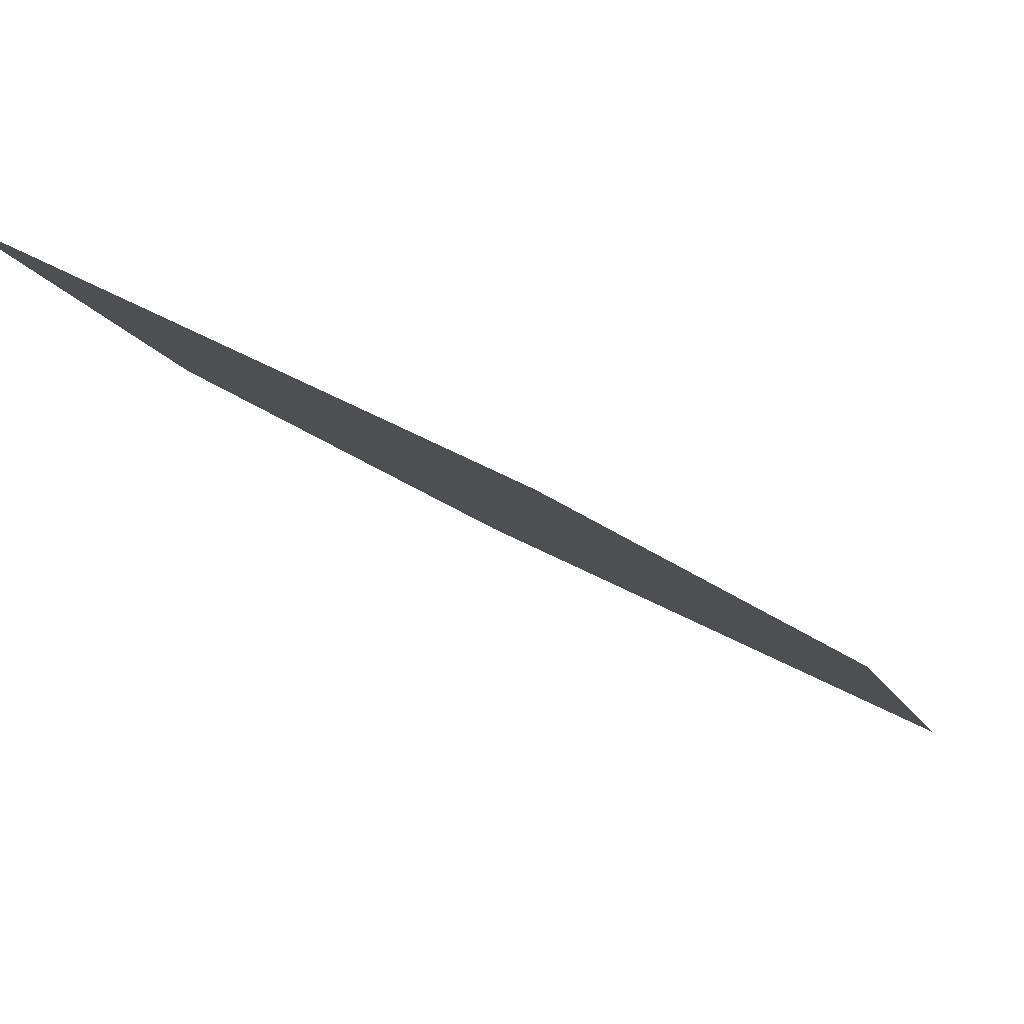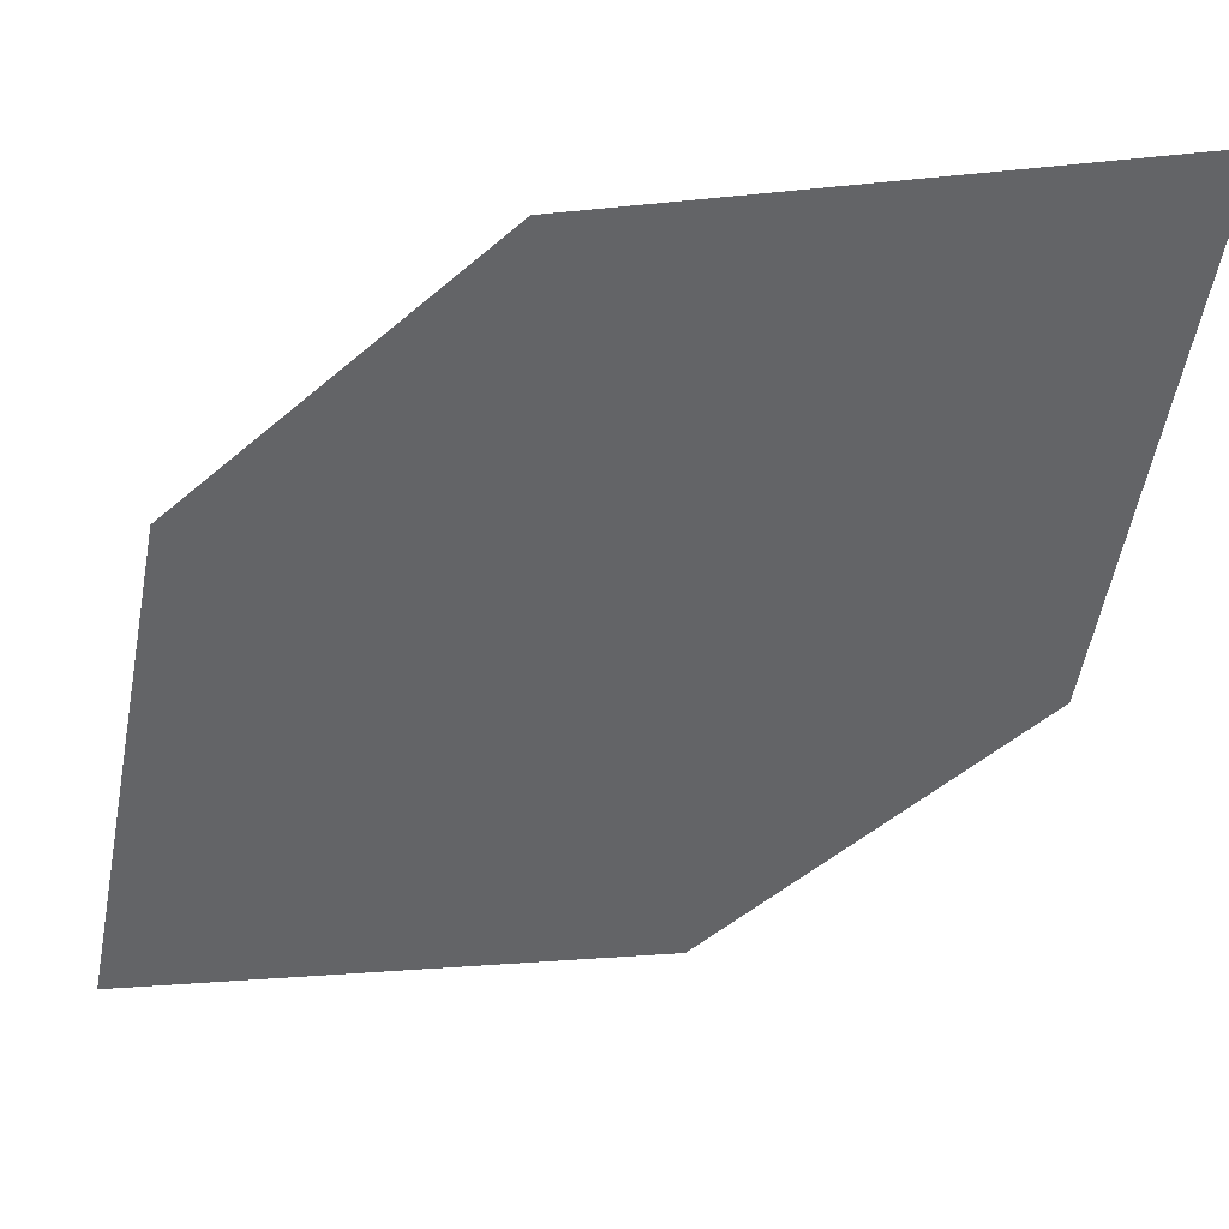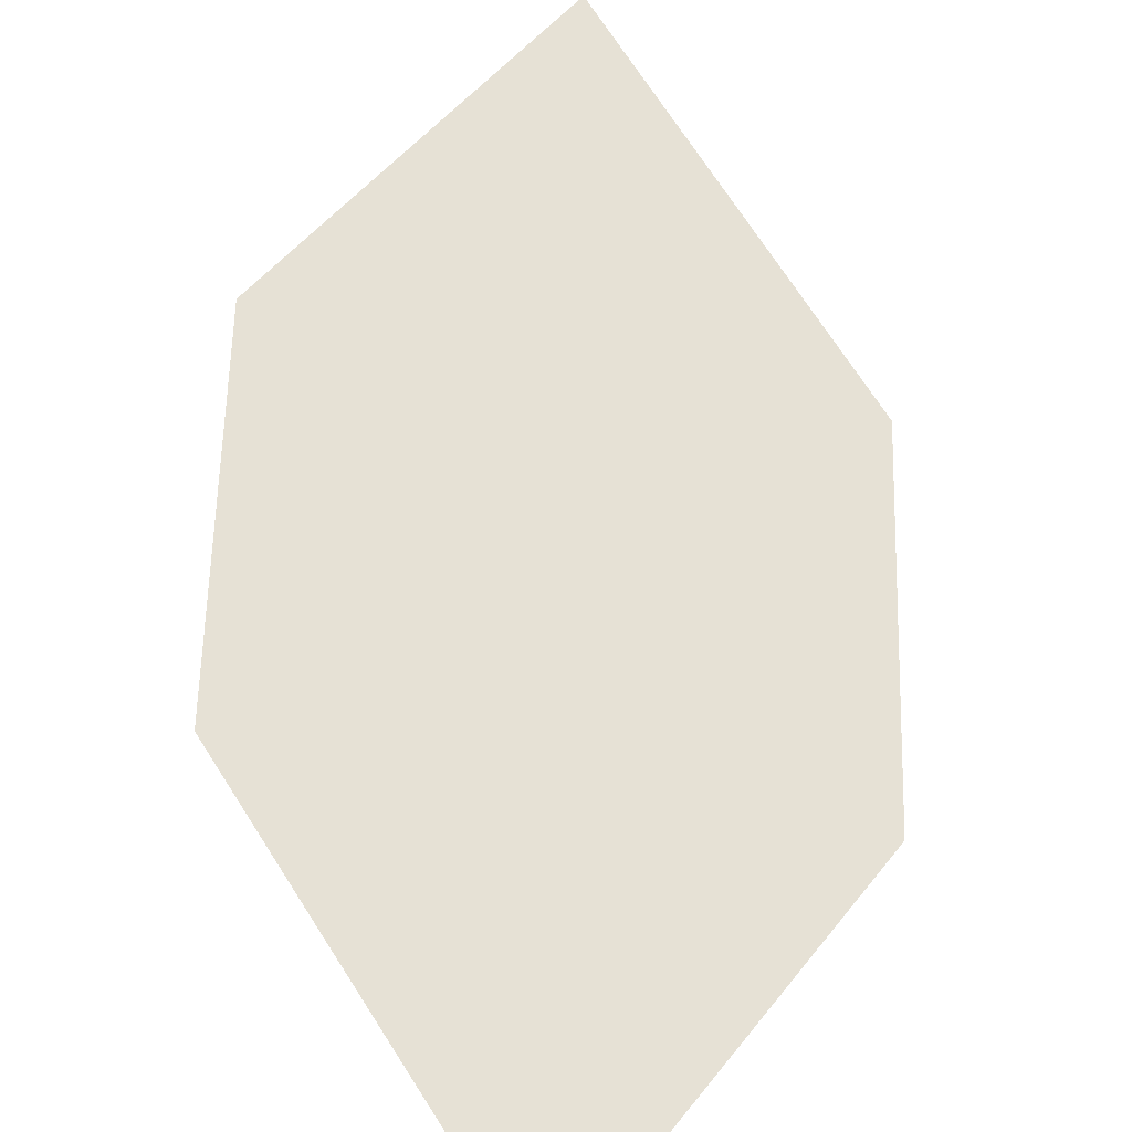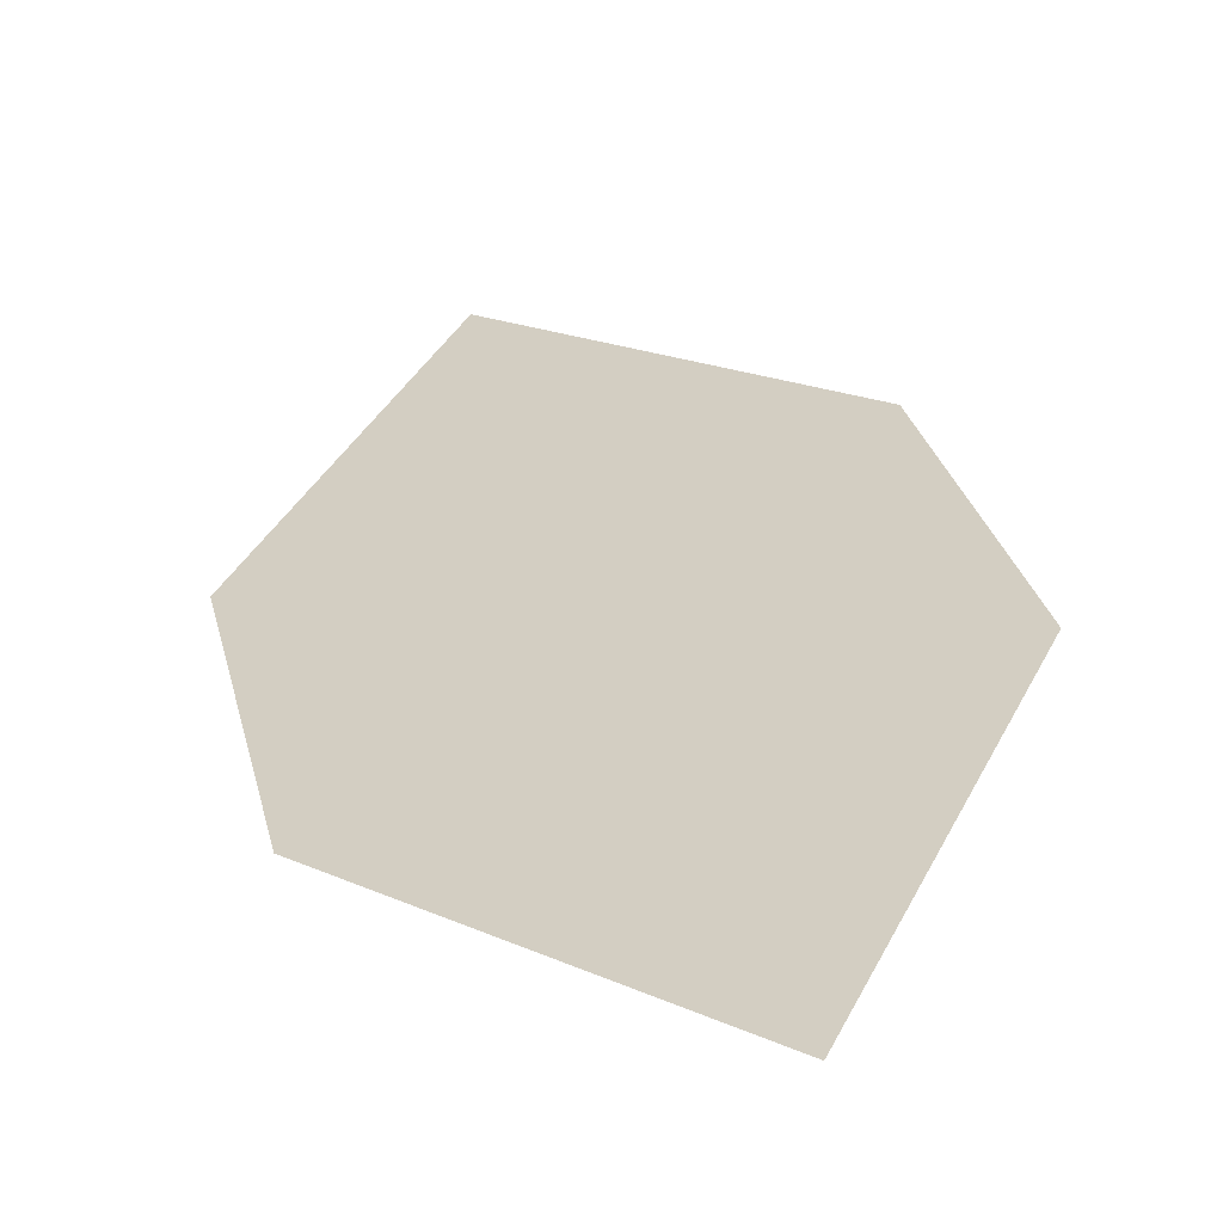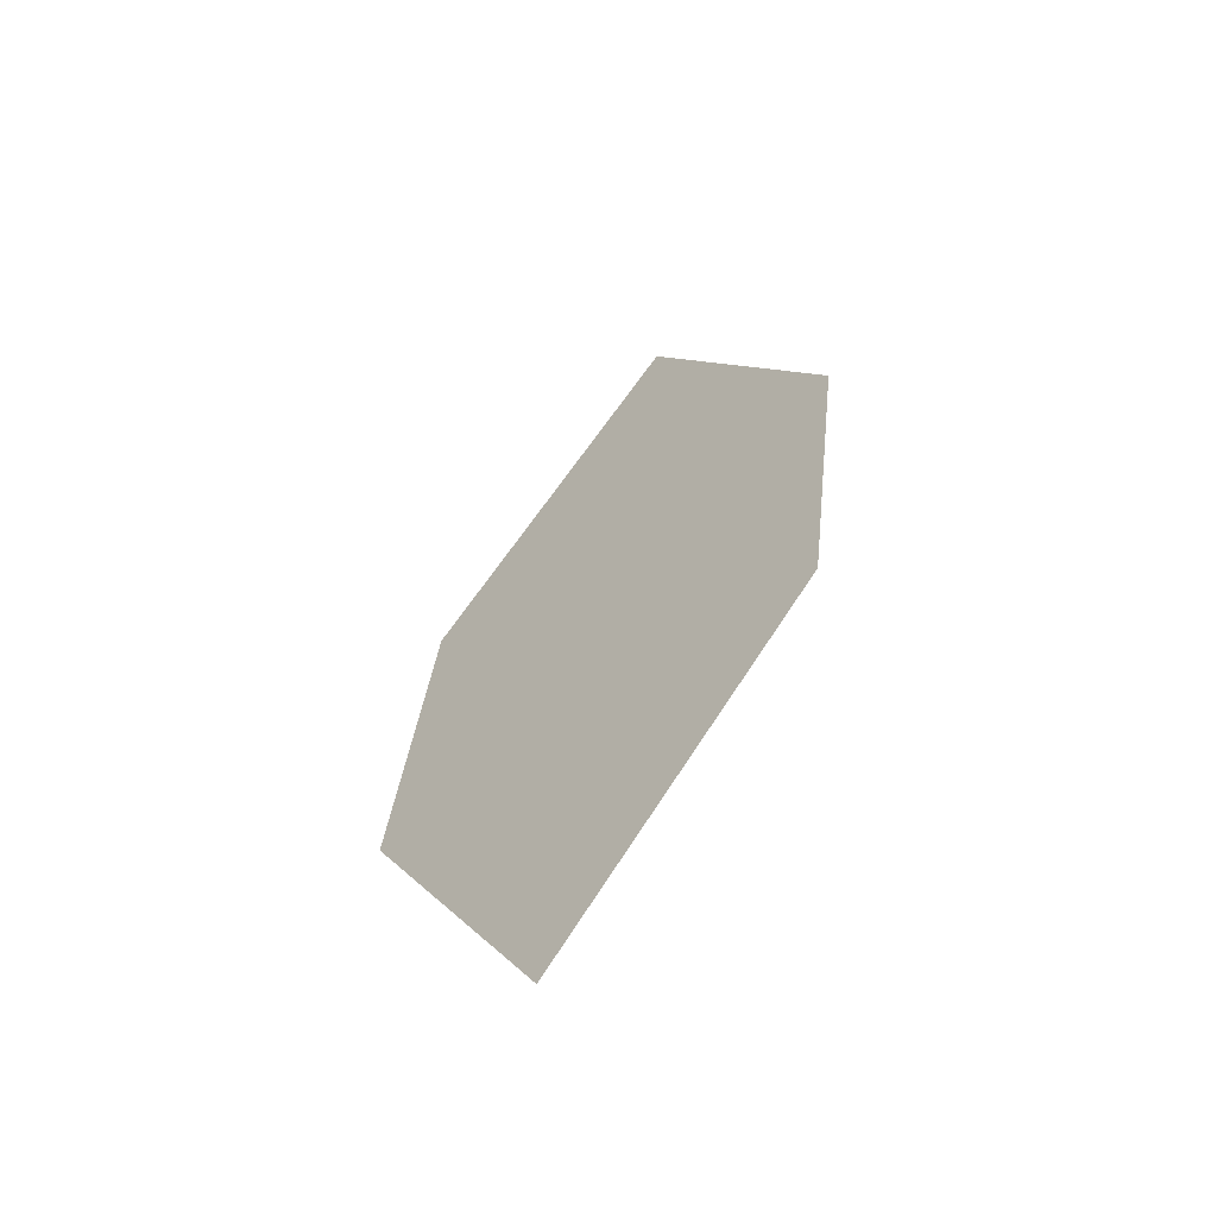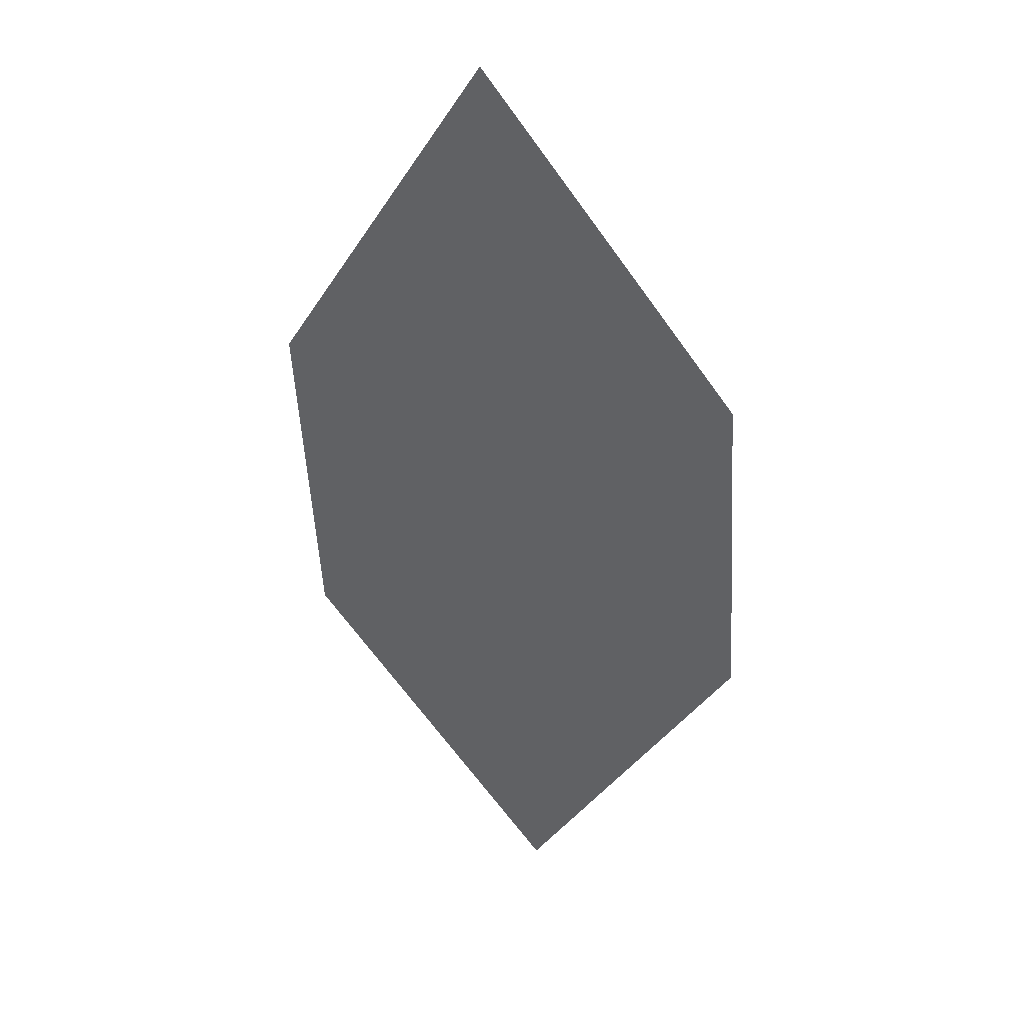
<metadata>
{"format":"obj","ext":"obj","renderer":"f3d","projection":"perspective","resolution":1024,"background":"white","views":[{"elev":-4.0,"azim":67.1,"up":"+Z"},{"elev":-76.2,"azim":148.5,"up":"+Z"},{"elev":79.0,"azim":19.4,"up":"+Z"},{"elev":7.4,"azim":-175.2,"up":"+Z"},{"elev":-32.0,"azim":54.4,"up":"+Y"},{"elev":61.6,"azim":33.3,"up":"+Y"}]}
</metadata>
<code>
o leaves.293
v 0.1487 -0.05633 1.898
v 0.1888 -0.08738 1.904
v 0.1324 -0.09983 1.919
v 0.1845 -0.1682 1.939
v 0.1444 -0.1371 1.933
v 0.2008 -0.1247 1.918
f 1 4 6 2
f 1 3 5 4

</code>
